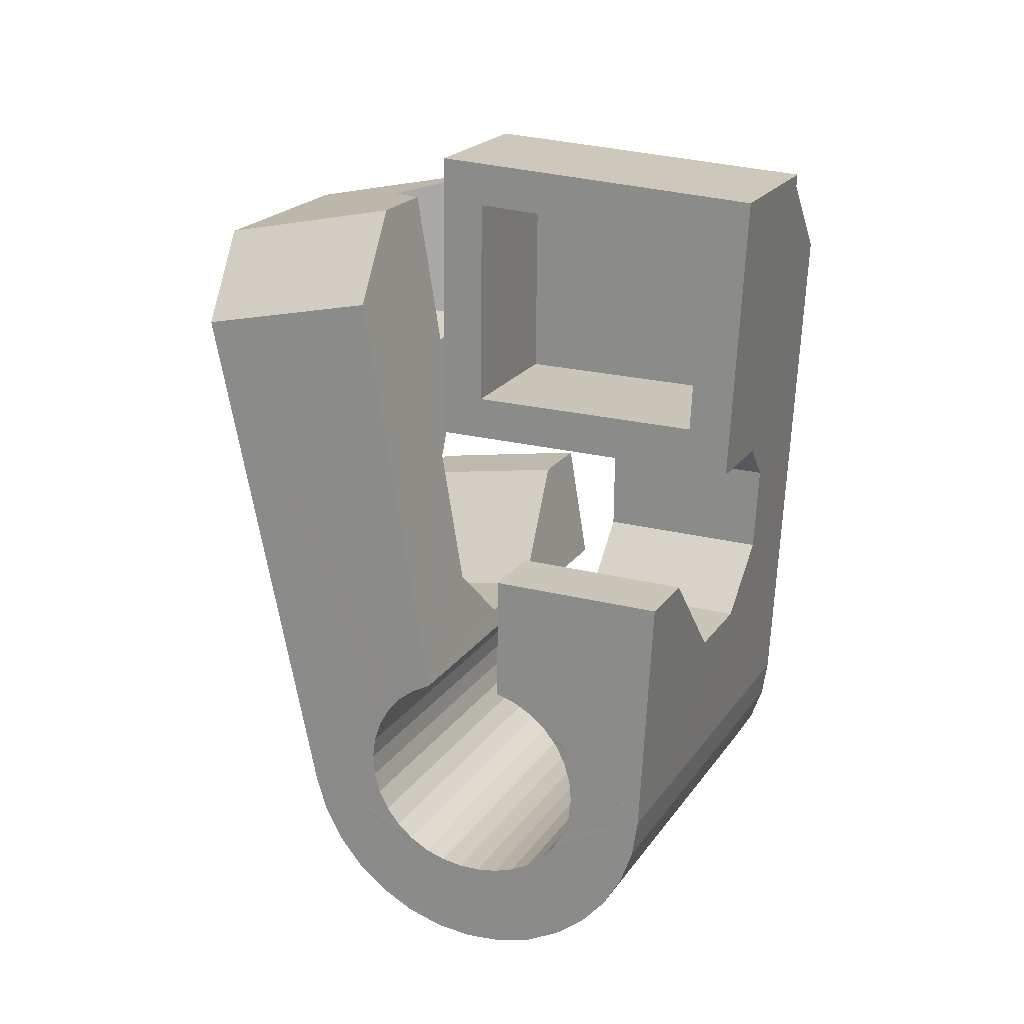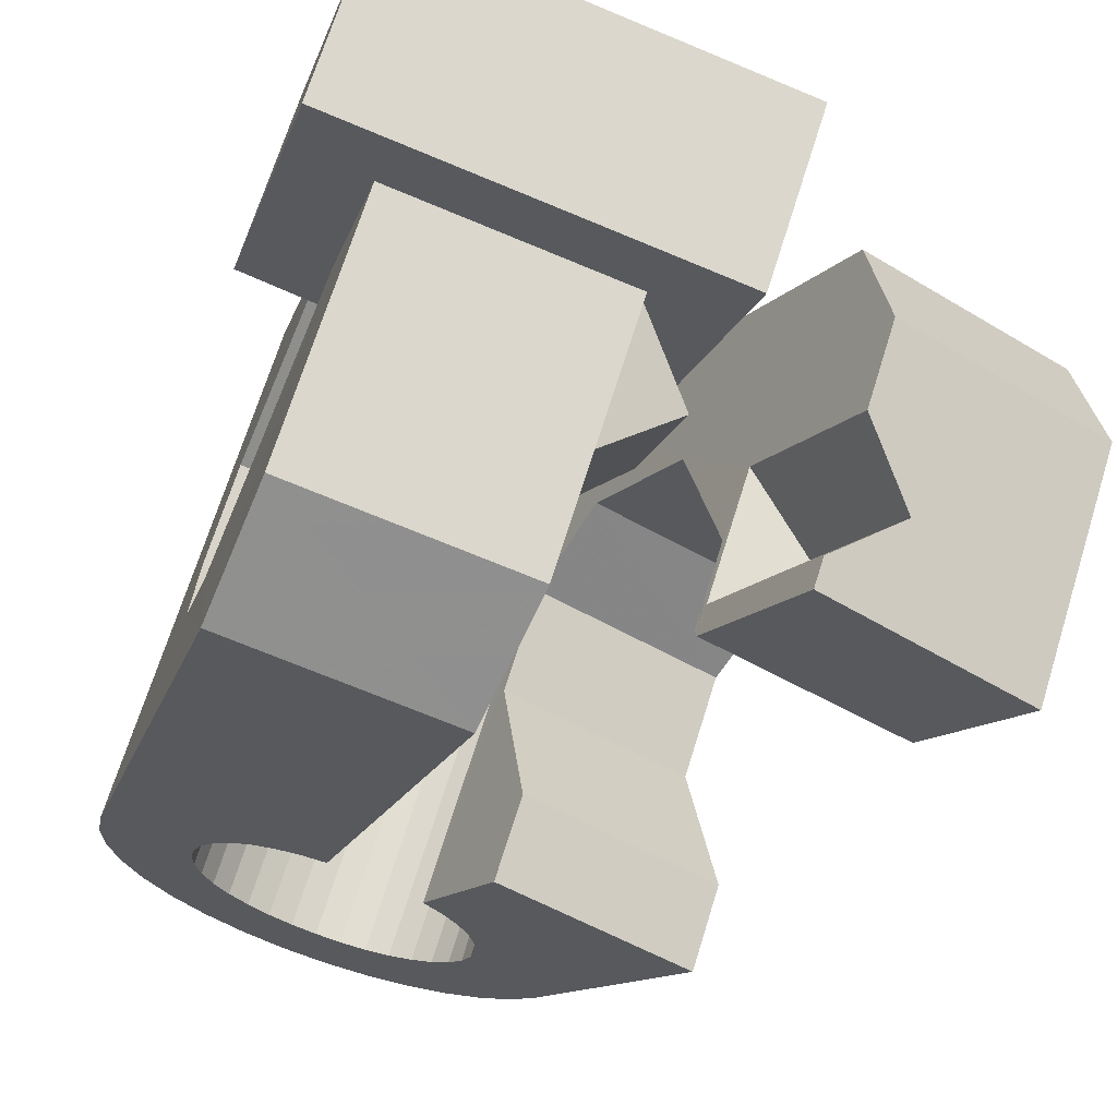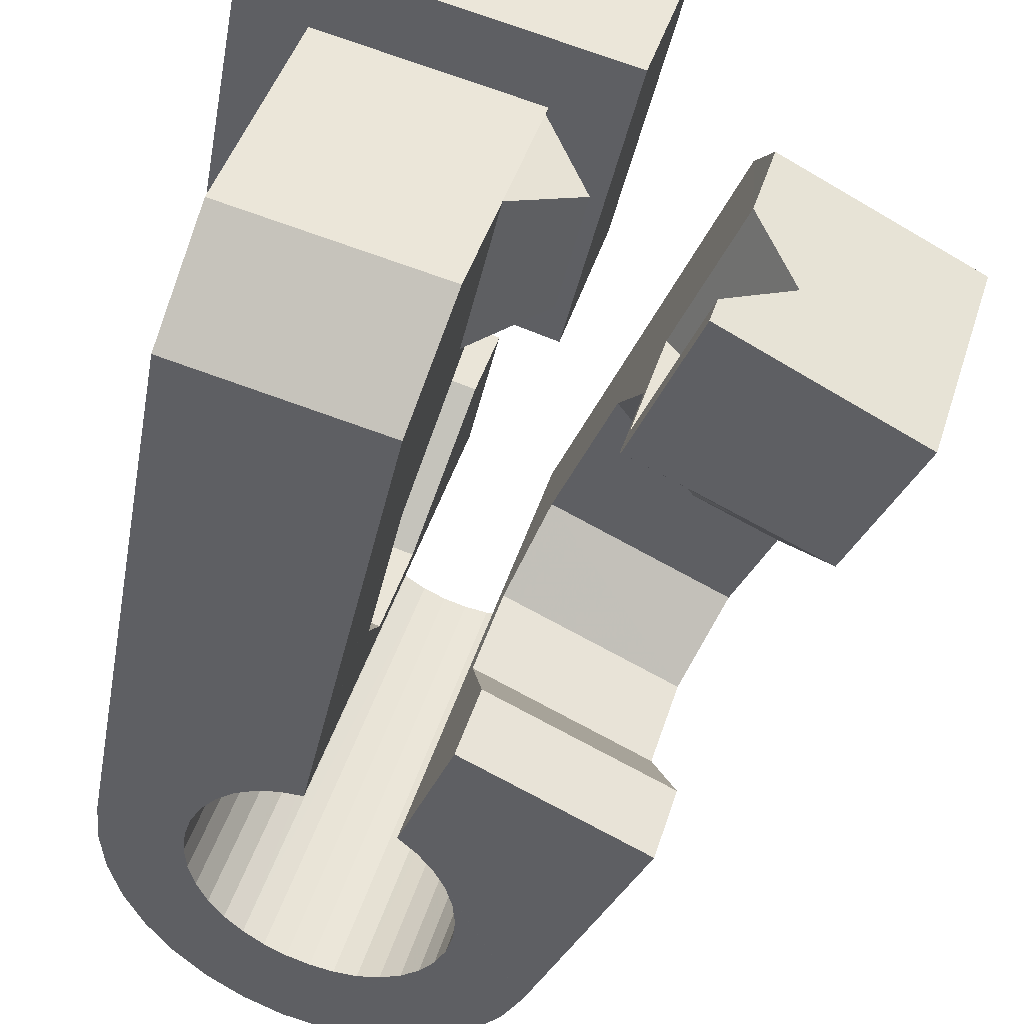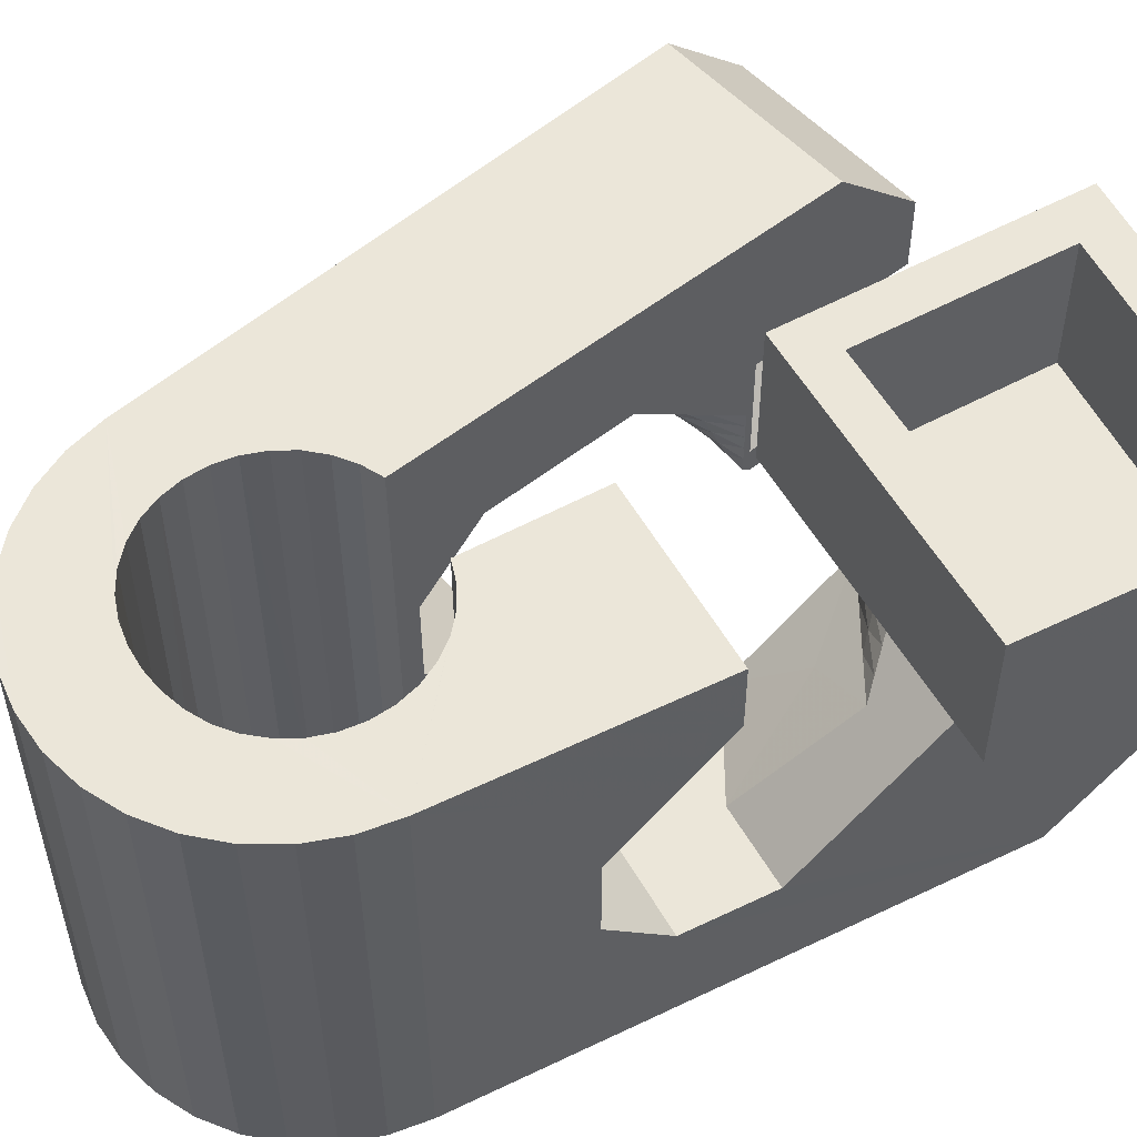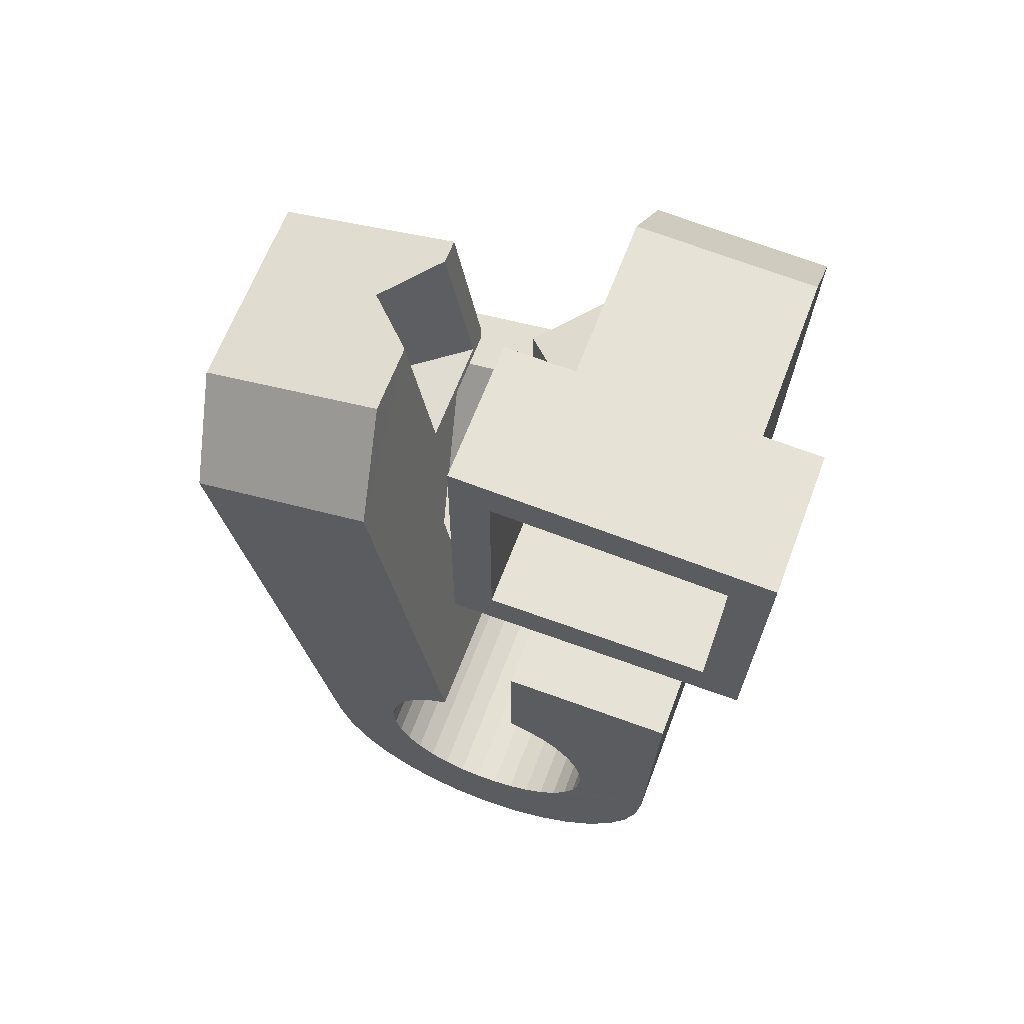
<metadata>
{"format":"obj","ext":"obj","renderer":"f3d","projection":"perspective","resolution":1024,"background":"white","views":[{"elev":28.9,"azim":-171.1,"up":"+Z"},{"elev":-25.9,"azim":-16.3,"up":"+Y"},{"elev":-50.6,"azim":-11.7,"up":"+Y"},{"elev":72.5,"azim":-117.6,"up":"+Y"},{"elev":71.6,"azim":-174.9,"up":"+Z"}]}
</metadata>
<code>
v -0.0559 -0.03809 0.04659
v -0.05316 -0.02544 -0.04797
v -0.05306 0.01226 0.07941
v -0.0524 -0.02599 0.06317
v -0.05233 -0.02473 -0.05461
v -0.05166 0.01868 0.03148
v -0.05032 -0.0244 -0.061
v -0.04916 -0.01269 0.006412
v -0.04869 -0.01057 -0.009372
v -0.04716 -0.02443 -0.06693
v -0.04607 0.0373 0.08297
v -0.04537 0.001621 -0.019
v -0.04537 0.01267 0.07227
v -0.04468 0.04371 0.03505
v -0.0444 0.01717 0.03861
v -0.04297 -0.02487 -0.07219
v -0.04211 0.01076 0.0684
v -0.04174 0.01293 0.04168
v -0.04134 0.01431 0.04186
v -0.04115 0.01673 -0.01686
v -0.03987 -0.02933 -0.04684
v -0.03956 -0.02886 -0.05063
v -0.03947 -0.02996 -0.04308
v -0.03877 0.03631 0.07562
v -0.03864 0.02537 -0.004971
v -0.0385 -0.02864 -0.0543
v -0.03835 -0.03078 -0.0395
v -0.03792 -0.02566 -0.07655
v -0.03778 0.0408 0.04195
v -0.03678 -0.02864 -0.05773
v -0.0366 0.03246 0.004771
v -0.03658 -0.03174 -0.03625
v -0.03518 -0.01648 0.005666
v -0.03513 0.03772 0.005528
v -0.03477 -0.000747 0.0261
v -0.03446 -0.02885 -0.0608
v -0.03424 -0.03281 -0.03339
v -0.0341 -0.01588 -0.000692
v -0.03322 0.04455 0.006495
v -0.03219 -0.02679 -0.07989
v -0.03195 0.000629 0.02871
v -0.03194 0.0504 -0.0372
v -0.03163 -0.02928 -0.06335
v -0.03134 -0.03393 -0.03113
v -0.03113 0.05112 -0.04384
v -0.02914 0.002003 0.03134
v -0.02911 0.05145 -0.05024
v -0.0284 -0.0299 -0.0653
v -0.02818 0.01228 0.03024
v -0.02807 -0.03508 -0.0295
v -0.0277 -0.0034 0.0297
v -0.02711 0.01046 0.04111
v -0.02692 0.02151 -0.006464
v -0.02632 0.003374 0.03396
v -0.02598 -0.0282 -0.08204
v -0.02594 0.05142 -0.05619
v -0.02592 0.009515 0.04095
v -0.0256 -0.001678 0.03157
v -0.02506 -0.009626 0.02431
v -0.0249 -0.0307 -0.06668
v -0.02454 -0.0362 -0.02854
v -0.02452 -0.008763 0.0663
v -0.02442 0.005839 0.06825
v -0.02354 -0.04711 0.04633
v -0.02351 2.6e-05 0.03343
v -0.02348 0.004744 0.03657
v -0.02334 0.003995 0.07918
v -0.02287 0.03506 0.004965
v -0.0228 0.0243 0.03192
v -0.02175 0.05099 -0.06143
v -0.02146 0.02619 0.0396
v -0.02143 0.01696 0.08097
v -0.02139 0.001739 0.03529
v -0.02127 -0.03158 -0.06751
v -0.02125 0.03733 0.03379
v -0.02099 0.02116 0.0741
v -0.02068 0.006123 0.03919
v -0.02064 -0.006041 0.03332
v -0.02055 0.03611 0.04104
v -0.01954 -0.02989 -0.08297
v -0.0194 -0.03519 0.06291
v -0.0193 0.003458 0.03715
v -0.01926 -0.00399 0.03443
v -0.01884 -0.01869 -0.01095
v -0.01866 0.04651 -0.03608
v -0.01862 -0.02099 0.004795
v -0.0185 -0.02235 0.0142
v -0.01835 0.04697 -0.03986
v -0.01825 0.04587 -0.03232
v -0.01786 -0.001942 0.03553
v -0.01758 -0.03259 -0.06773
v -0.0173 0.04719 -0.04356
v -0.01719 0.005178 0.039
v -0.01716 0.04506 -0.02873
v -0.01713 0.03028 0.07544
v -0.01671 0.05018 -0.0658
v -0.01649 0.00012 0.03661
v -0.01642 0.02905 0.08273
v -0.016 -0.006388 -0.02057
v -0.01556 0.04721 -0.04698
v -0.01536 0.04409 -0.02548
v -0.01512 -0.01462 0.03831
v -0.01509 0.002176 0.03772
v -0.01475 -0.01855 0.06527
v -0.0139 -0.03366 -0.06738
v -0.01371 0.004227 0.03881
v -0.01357 -0.008694 0.03693
v -0.01325 0.04699 -0.05004
v -0.01308 -0.03174 -0.08261
v -0.01302 0.04304 -0.02263
v -0.01291 -0.006305 0.03726
v -0.01223 -0.003913 0.03761
v -0.01176 0.008737 -0.01842
v -0.01157 -0.001509 0.03796
v -0.01098 0.04906 -0.06914
v -0.0109 0.000893 0.03828
v -0.01047 -0.03985 -0.03053
v -0.01044 0.04656 -0.05259
v -0.01039 -0.0348 -0.06638
v -0.01023 0.003272 0.03863
v -0.01015 0.04192 -0.02037
v -0.009886 0.004252 0.03997
v -0.009884 0.004099 0.04095
v -0.009519 0.00019 0.06792
v -0.009499 0.005655 0.04019
v -0.009123 0.00159 0.06811
v -0.007224 -0.04049 -0.03247
v -0.007197 0.04594 -0.05454
v -0.007141 -0.03594 -0.0647
v -0.006861 0.04076 -0.01873
v -0.006851 -0.0337 -0.081
v -0.006398 0.02424 0.00317
v -0.006348 -0.04414 -0.008417
v -0.005617 0.006617 0.03655
v -0.005134 0.001473 0.07194
v -0.004766 0.04762 -0.07129
v -0.00436 -0.04093 -0.035
v -0.004285 -0.03707 -0.06238
v -0.003703 0.04516 -0.05593
v -0.003333 0.03963 -0.01778
v -0.003031 0.03634 0.004897
v -0.003019 -0.008455 0.04343
v -0.002957 -0.03205 -0.006713
v -0.002745 -0.0114 0.06366
v -0.002002 -0.04116 -0.03801
v -0.001951 -0.03813 -0.05955
v -0.001313 -0.01018 -0.02266
v -0.001101 -0.03572 -0.07819
v -0.000268 -0.04116 -0.04143
v -0.000204 -0.03909 -0.05626
v -5.7e-05 0.04424 -0.05676
v 0.000806 -0.04094 -0.0451
v 0.00083 -0.03988 -0.05265
v 0.000981 0.004348 0.02869
v 0.000989 0.03025 0.03991
v 0.001186 -0.04051 -0.0489
v 0.001481 0.0251 0.07528
v 0.001668 -0.002973 0.07895
v 0.001683 0.04595 -0.07221
v 0.002919 0.004941 -0.02051
v 0.003641 0.04326 -0.05698
v 0.003991 -0.0377 -0.07426
v 0.007304 0.04218 -0.05663
v 0.007928 0.01353 -0.00813
v 0.007987 0.02938 0.03225
v 0.008122 -0.02507 0.03322
v 0.008132 0.0441 -0.07187
v 0.008223 -0.0237 0.03223
v 0.008236 -0.03957 -0.06939
v 0.008673 0.02206 0.08252
v 0.008909 -0.02132 0.03257
v 0.009318 -0.02083 0.03383
v 0.009566 -0.01891 0.03291
v 0.01024 -0.01651 0.03325
v 0.01073 0.036 -0.01979
v 0.0108 0.01055 0.007225
v 0.01083 0.04104 -0.05563
v 0.01091 -0.01412 0.0336
v 0.01146 -0.04128 -0.06373
v 0.01158 -0.01172 0.03393
v 0.01165 -0.02454 0.03143
v 0.01252 0.008755 0.01641
v 0.01286 -0.0222 0.03081
v 0.01322 -0.03037 0.06049
v 0.01354 -0.04274 -0.05752
v 0.01398 0.03536 -0.02172
v 0.01409 0.0399 -0.05394
v 0.01409 -0.01986 0.03021
v 0.01436 0.04214 -0.07025
v 0.01442 -0.02611 0.06109
v 0.01456 -0.002084 0.03648
v 0.01507 -0.0254 0.03063
v 0.01531 -0.01752 0.02959
v 0.0154 -0.02564 -0.01866
v 0.01653 -0.01517 0.02899
v 0.01684 -0.0231 0.02905
v 0.01684 0.03491 -0.02424
v 0.01693 0.03877 -0.05163
v 0.01775 -0.01282 0.02837
v 0.0185 -0.02624 0.02983
v 0.0186 -0.0208 0.02749
v 0.0192 0.03469 -0.02726
v 0.01927 0.03771 -0.04879
v 0.01966 -0.007385 0.06374
v 0.02011 0.04012 -0.06742
v 0.02037 -0.01851 0.02593
v 0.02048 -0.006367 0.02037
v 0.02081 -0.02398 0.0273
v 0.02093 0.03468 -0.03068
v 0.021 0.03677 -0.04549
v 0.02198 -0.01456 0.03719
v 0.02204 0.0349 -0.03435
v 0.02204 0.03596 -0.0419
v 0.02213 -0.01621 0.02437
v 0.02241 0.03532 -0.03813
v 0.02312 -0.02174 0.02481
v 0.02311 0.005001 0.0655
v 0.02332 -0.05146 -0.01538
v 0.02388 -0.01391 0.02282
v 0.02439 0.02181 0.05328
v 0.02477 0.008015 -0.002458
v 0.02522 0.03814 -0.06351
v 0.02542 -0.01949 0.02229
v 0.02622 -0.01895 0.05983
v 0.02669 -0.03935 -0.01366
v 0.02706 0.006528 0.00341
v 0.02707 -0.02932 -0.02084
v 0.02755 -0.0173 -0.02943
v 0.02774 -0.01725 0.01978
v 0.02944 0.03626 -0.05862
v 0.03004 -0.015 0.01727
v 0.03178 -0.002177 -0.02729
v 0.03266 0.03456 -0.05297
v 0.03475 0.03309 -0.04674
v 0.03727 0.006296 -0.01503
v 0.03941 -0.03279 0.02588
v 0.04079 0.003155 0.000198
v 0.04535 -0.03806 0.05144
v 0.05522 -0.002699 0.05646
v 0.05591 0.01425 0.0444
f 166 236 238
f 166 238 184
f 164 235 221
f 235 237 221
f 237 226 221
f 226 176 221
f 176 164 221
f 160 232 164
f 232 235 164
f 160 147 228
f 160 228 232
f 172 190 211
f 190 224 211
f 211 191 172
f 211 224 204
f 211 204 191
f 20 113 53
f 113 132 53
f 132 31 53
f 31 25 53
f 25 20 53
f 99 113 12
f 113 20 12
f 99 12 84
f 12 9 84
f 84 9 38
f 9 8 38
f 8 33 38
f 33 86 38
f 86 84 38
f 123 124 142
f 124 144 142
f 142 102 123
f 142 144 104
f 142 104 102
f 104 144 124
f 122 120 106
f 122 106 93
f 35 33 8
f 35 8 18
f 41 35 18
f 46 41 18
f 54 46 18
f 66 54 18
f 77 66 18
f 122 93 77
f 18 122 77
f 86 33 87
f 33 35 59
f 35 51 59
f 51 78 59
f 78 107 59
f 107 87 59
f 87 33 59
f 103 106 116
f 106 120 116
f 103 82 93
f 103 93 106
f 82 66 77
f 82 77 93
f 97 103 114
f 103 116 114
f 97 73 82
f 97 82 103
f 82 73 66
f 73 54 66
f 90 97 112
f 97 114 112
f 90 65 73
f 90 73 97
f 73 65 54
f 65 46 54
f 83 90 111
f 90 112 111
f 83 58 65
f 83 65 90
f 65 58 46
f 58 41 46
f 83 111 107
f 83 107 78
f 58 83 78
f 58 78 51
f 58 51 41
f 51 35 41
f 166 168 181
f 166 181 192
f 231 226 237
f 231 237 236
f 229 231 236
f 223 229 236
f 216 223 236
f 208 216 236
f 200 208 236
f 166 192 200
f 236 166 200
f 176 226 182
f 226 231 207
f 231 219 207
f 219 199 207
f 199 180 207
f 180 182 207
f 182 226 207
f 183 181 171
f 181 168 171
f 183 196 192
f 183 192 181
f 196 208 200
f 196 200 192
f 188 183 173
f 183 171 173
f 188 201 196
f 188 196 183
f 196 201 208
f 201 216 208
f 193 188 174
f 188 173 174
f 193 206 201
f 193 201 188
f 201 206 216
f 206 223 216
f 195 193 178
f 193 174 178
f 195 214 206
f 195 206 193
f 206 214 223
f 214 229 223
f 195 178 180
f 195 180 199
f 214 195 199
f 214 199 219
f 214 219 229
f 219 231 229
f 19 52 57
f 52 125 57
f 125 122 57
f 122 18 57
f 18 19 57
f 171 168 166
f 117 133 143
f 204 217 220
f 117 143 147
f 191 204 220
f 191 220 175
f 173 171 166
f 174 173 166
f 178 174 166
f 180 178 166
f 184 190 172
f 166 184 172
f 180 166 172
f 180 172 191
f 182 180 191
f 117 147 160
f 182 191 175
f 176 182 175
f 164 176 175
f 160 164 175
f 175 117 160
f 227 225 218
f 227 218 185
f 228 227 185
f 239 238 236
f 232 228 185
f 240 239 236
f 240 236 237
f 232 185 234
f 235 232 234
f 234 240 237
f 237 235 234
f 161 151 91
f 151 74 91
f 91 105 163
f 91 163 161
f 105 119 177
f 105 177 163
f 119 129 187
f 119 187 177
f 129 138 198
f 129 198 187
f 138 146 203
f 138 203 198
f 146 150 210
f 146 210 203
f 150 153 210
f 153 213 210
f 153 156 213
f 156 215 213
f 156 152 212
f 156 212 215
f 152 149 212
f 149 209 212
f 149 145 209
f 145 202 209
f 145 137 197
f 145 197 202
f 137 127 186
f 137 186 197
f 127 117 175
f 127 175 186
f 130 140 50
f 140 61 50
f 50 44 121
f 50 121 130
f 44 37 110
f 44 110 121
f 37 32 101
f 37 101 110
f 32 27 94
f 32 94 101
f 27 23 94
f 23 89 94
f 23 21 89
f 21 85 89
f 21 22 88
f 21 88 85
f 22 26 92
f 22 92 88
f 26 30 100
f 26 100 92
f 30 36 108
f 30 108 100
f 36 43 108
f 43 118 108
f 43 48 118
f 48 128 118
f 48 60 139
f 48 139 128
f 60 74 139
f 74 151 139
f 233 234 185
f 233 185 179
f 179 169 233
f 169 230 233
f 169 162 222
f 169 222 230
f 162 148 205
f 162 205 222
f 148 131 189
f 148 189 205
f 131 109 167
f 131 167 189
f 109 80 159
f 109 159 167
f 80 55 159
f 55 136 159
f 55 40 115
f 55 115 136
f 40 28 115
f 28 96 115
f 28 16 70
f 28 70 96
f 16 10 56
f 16 56 70
f 10 7 56
f 7 47 56
f 7 5 47
f 5 45 47
f 5 2 45
f 2 42 45
f 132 141 68
f 141 39 68
f 39 34 68
f 34 31 68
f 31 132 68
f 39 141 140
f 175 220 240
f 159 136 115
f 205 189 167
f 47 45 42
f 70 56 47
f 70 47 42
f 233 230 222
f 115 96 70
f 159 115 70
f 159 70 42
f 205 167 159
f 234 233 222
f 222 205 159
f 234 222 159
f 39 140 130
f 39 130 121
f 42 39 121
f 42 121 110
f 42 110 101
f 42 101 94
f 42 94 89
f 42 89 85
f 42 85 88
f 42 88 92
f 42 92 100
f 42 100 108
f 159 42 108
f 159 108 118
f 159 118 128
f 159 128 139
f 159 139 151
f 159 151 161
f 159 161 163
f 159 163 177
f 234 159 177
f 234 177 187
f 234 187 198
f 234 198 203
f 234 203 210
f 234 210 213
f 234 213 215
f 234 215 212
f 240 234 212
f 186 175 240
f 197 186 240
f 202 197 240
f 209 202 240
f 212 209 240
f 225 227 194
f 227 228 194
f 228 147 194
f 147 143 194
f 143 225 194
f 218 225 133
f 225 143 133
f 49 52 19
f 17 63 67
f 6 49 19
f 17 67 3
f 6 19 17
f 17 3 6
f 67 63 126
f 125 52 49
f 158 67 126
f 125 49 154
f 126 125 154
f 126 154 158
f 170 98 72
f 98 11 72
f 11 3 72
f 3 67 72
f 67 158 72
f 158 170 72
f 29 79 75
f 29 75 14
f 98 95 24
f 11 98 24
f 24 29 14
f 14 11 24
f 157 95 98
f 75 79 155
f 157 98 170
f 165 75 155
f 165 155 157
f 170 165 157
f 135 13 76
f 13 24 76
f 24 95 76
f 95 157 76
f 157 135 76
f 134 15 13
f 13 135 134
f 13 15 29
f 13 29 24
f 15 134 71
f 134 155 71
f 155 79 71
f 79 29 71
f 29 15 71
f 134 135 157
f 134 157 155
f 165 170 154
f 170 158 154
f 14 75 69
f 75 165 69
f 165 154 69
f 154 49 69
f 49 6 69
f 6 14 69
f 11 14 3
f 14 6 3
f 224 190 184
f 217 204 224
f 224 184 238
f 239 217 224
f 224 238 239
f 4 81 62
f 81 104 62
f 104 124 62
f 124 126 62
f 126 63 62
f 63 17 62
f 17 4 62
f 218 133 117
f 61 64 1
f 40 55 80
f 109 131 148
f 2 5 7
f 7 10 16
f 2 7 16
f 162 169 179
f 16 28 40
f 16 40 80
f 2 16 80
f 80 109 148
f 162 179 185
f 80 148 162
f 80 162 185
f 218 117 127
f 218 127 137
f 185 218 137
f 185 137 145
f 185 145 149
f 185 149 152
f 185 152 156
f 185 156 153
f 185 153 150
f 185 150 146
f 80 185 146
f 80 146 138
f 80 138 129
f 80 129 119
f 80 119 105
f 80 105 91
f 80 91 74
f 80 74 60
f 80 60 48
f 80 48 43
f 2 80 43
f 2 43 36
f 2 36 30
f 2 30 26
f 2 26 22
f 2 22 21
f 2 21 23
f 2 23 27
f 1 2 27
f 50 61 1
f 44 50 1
f 37 44 1
f 32 37 1
f 27 32 1
f 116 120 122
f 140 141 132
f 104 81 64
f 140 132 113
f 102 104 64
f 102 64 61
f 114 116 122
f 112 114 122
f 111 112 122
f 107 111 122
f 126 124 123
f 125 126 123
f 122 125 123
f 107 122 123
f 107 123 102
f 87 107 102
f 140 113 99
f 87 102 61
f 86 87 61
f 84 86 61
f 99 84 61
f 61 140 99
f 25 31 34
f 4 17 19
f 1 4 19
f 25 34 39
f 25 39 42
f 20 25 42
f 12 20 42
f 12 42 2
f 9 12 2
f 9 2 1
f 1 19 18
f 1 18 8
f 1 8 9
f 240 220 239
f 220 217 239
f 81 4 64
f 4 1 64

</code>
